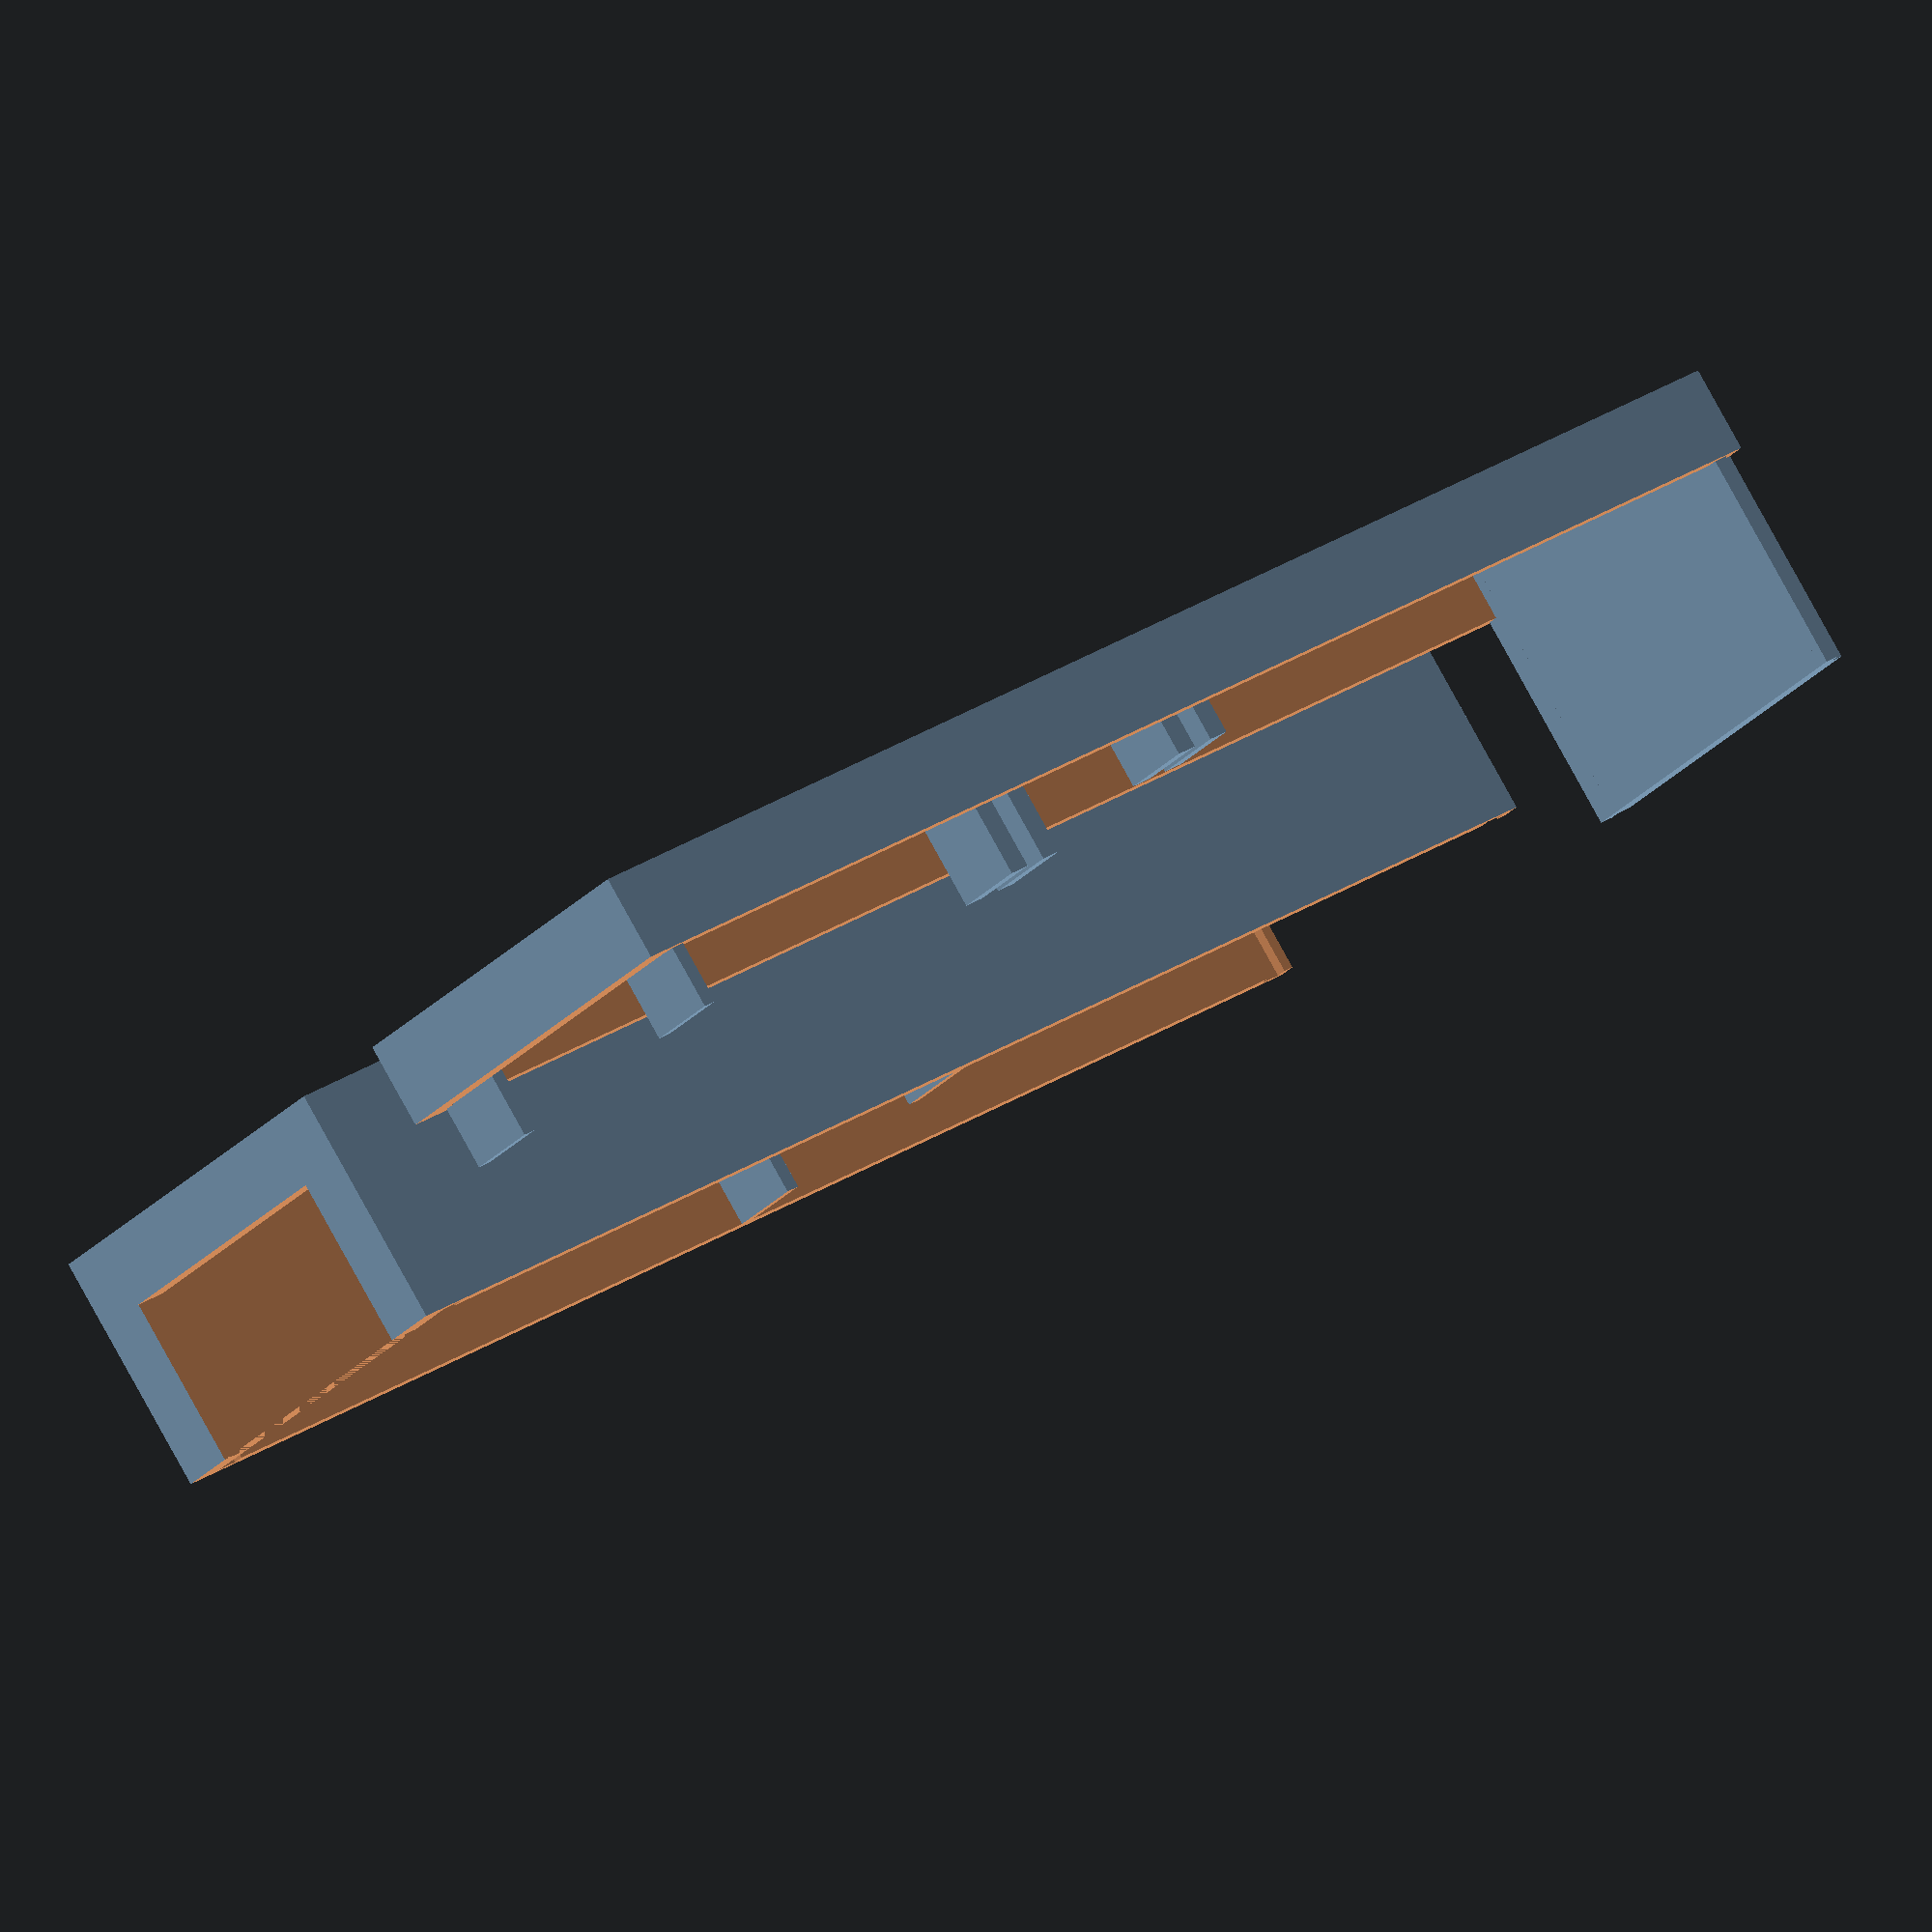
<openscad>
/*
cube([51.6,26.5,(26.7+4)/2]);
color("red")cube([26.7,26,5]);
translate([0,0,5]) color("blue") cube([18,26,4]);
translate([0,0,9]) color("blue") cube([15,20,4]);
*/
/*
difference() {
translate([0,0,-.75]) cube([51.6+3,26.5+3,(26.7+4)+1.5],center=true);
cube([51.6,26.5,(26.7+4)],center=true);
}

*/

w=3;

module top() {
rotate([180,0,0])
difference() {
union() {
difference() {
cube([102+w/2,28+w,20+w],center=true);//Shell


translate([-51+3*w/4,0,0]) {

translate([0,-14,0]) cube([w/2,4*w/7,20],center=true);
translate([0,14,0]) cube([w/2,4*w/7,20],center=true);
}
translate([w/2,0,0])cube([102,28,20],center=true);//inner cutout



translate([-32.8+5,0,19/2]) cube([13,24,5],center=true); //OLED

translate([-51,0,.5])cube([10,22,12],center=true);//ICD Port

translate([51-w/4,0,0]) {
doora();
}
}
translate([0,-14+w,0]) cube([w/3,2*w,20],center=true);
translate([0,14-w,0]) cube([w/3,2*w,20],center=true);
}
translate([0,0,-10.5])cube([110,35,10],center=true);
}
}

module bottom() {
rotate([180,0,0])
difference() {
union() {
difference() {
cube([102+w/2,28+w,20+w],center=true);//Shell

translate([w/2,0,0])cube([102,28,20],center=true);//inner cutout



translate([-32.8+5,0,19/2]) cube([13,24,5],center=true); //OLED

translate([-51,0,.5])cube([10,22,12],center=true);//ICD Port


translate([0,0,4.5])cube([110,35,20],center=true);
}
translate([51-w/4,0,0]) {
doorb();
}
translate([-51+3*w/4,0,-6]) {

translate([0,-14+w-(4*w/14),0]) cube([w/3,2*w,10],center=true);
translate([0,14-w+(4*w/14),0]) cube([w/3,2*w,10],center=true);
}

translate([-w/2,-14+w,-6.5]) cube([w/2,2*w,7],center=true);
translate([-w/2,14-w,-6.5]) cube([w/2,2*w,7],center=true);

translate([w/2,-14+w,-6.5]) cube([w/2,2*w,7],center=true);
translate([w/2,14-w,-6.5]) cube([w/2,2*w,7],center=true);
}
}
}


module doora() {
translate([w/8,0,0])cube([3*w/4,28,20],center=true);
translate([0,-14,0]) cube([w/2,4*w/7,20],center=true);
translate([0,14,0]) cube([w/2,4*w/7,20],center=true);
}

module doorb() {
translate([w/6,0,0])cube([2*w/3,28,20],center=true);
translate([0,-14,0]) cube([w/3,4*w/7,20],center=true);
translate([0,14,0]) cube([w/3,4*w/7,20],center=true);
}


top();
translate([0,40,0])rotate([180,0,0]) bottom();
//translate([0,0,3]) bottom();
//Extend top above LCD 10.5mm
//Internal height 20mm
//			  width  27.8mm
</openscad>
<views>
elev=95.9 azim=215.8 roll=209.0 proj=o view=solid
</views>
